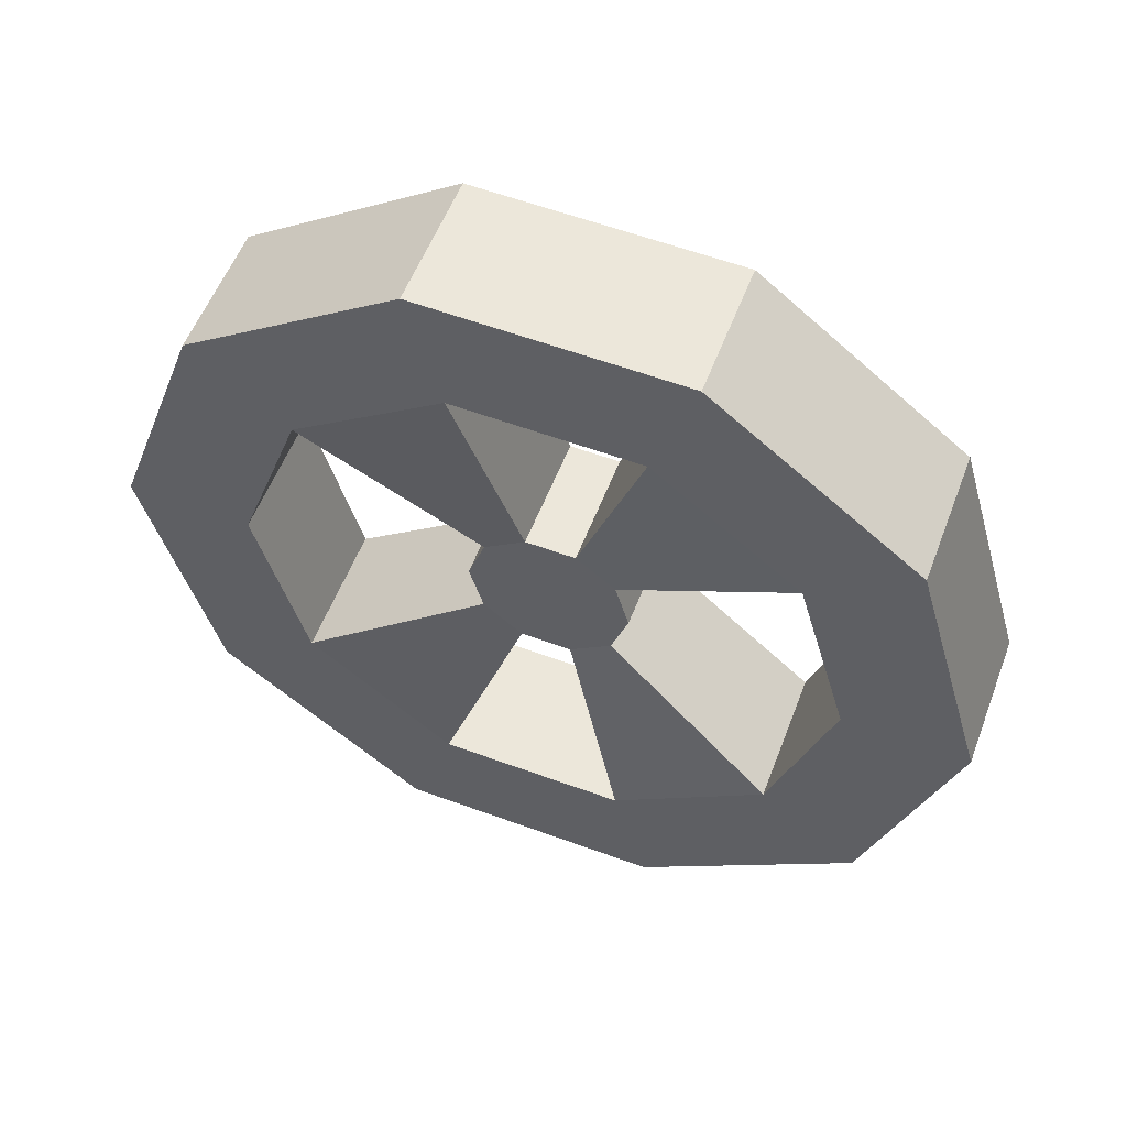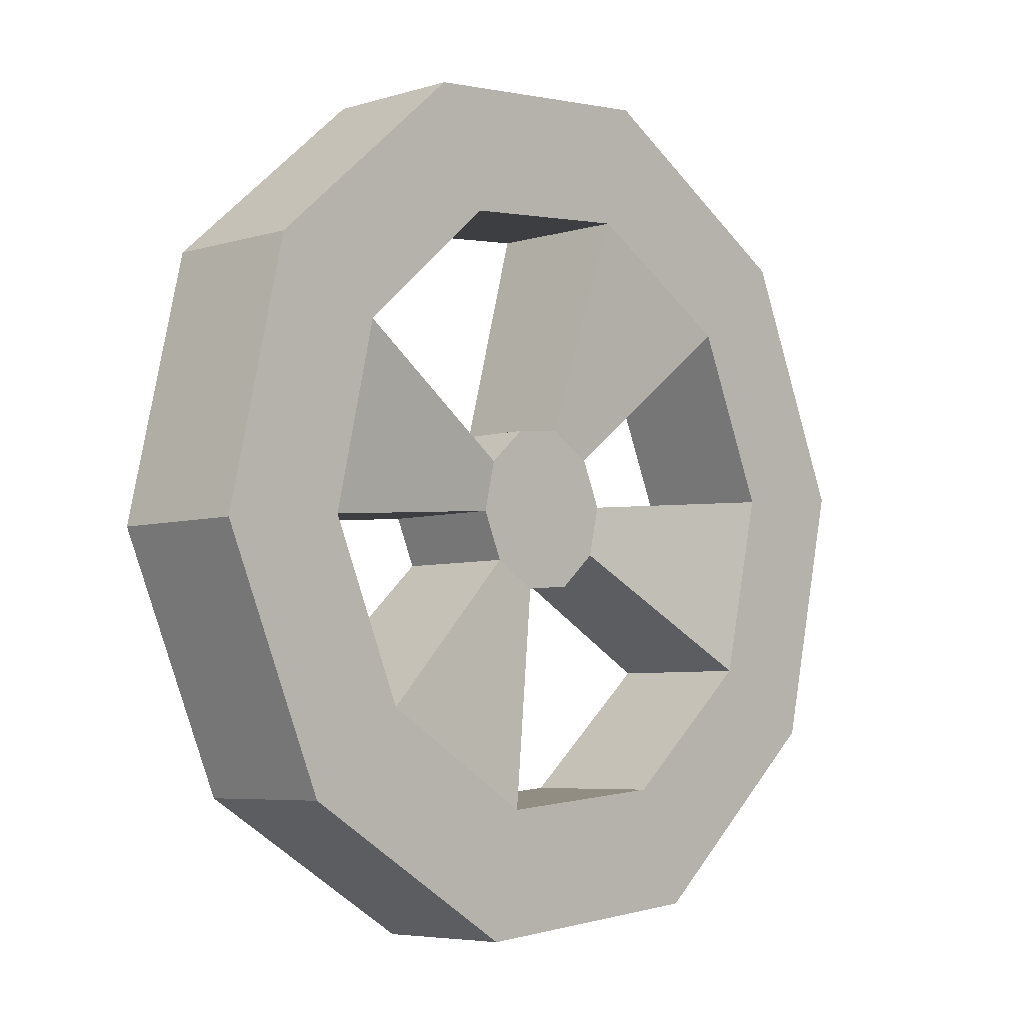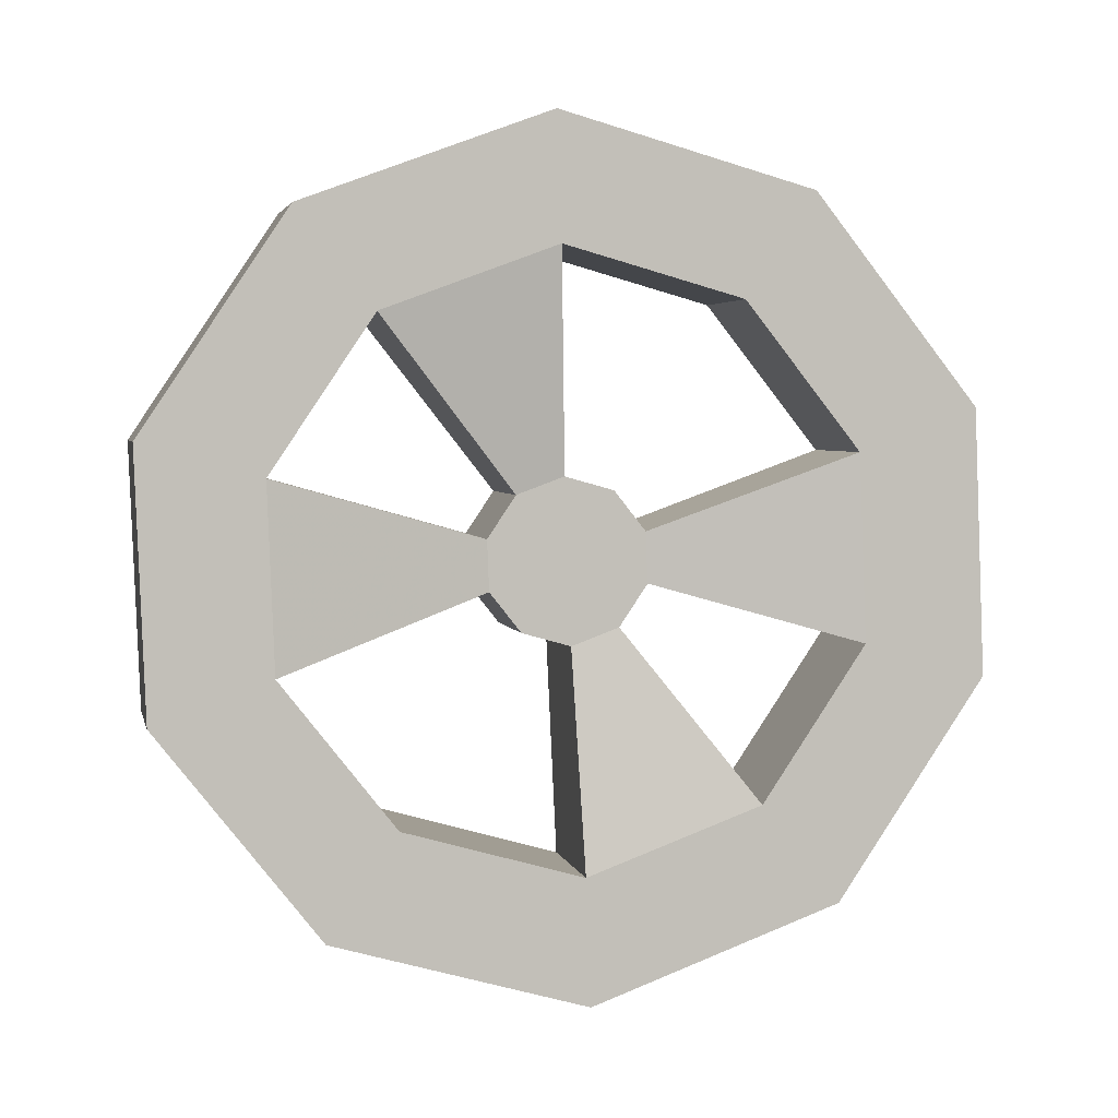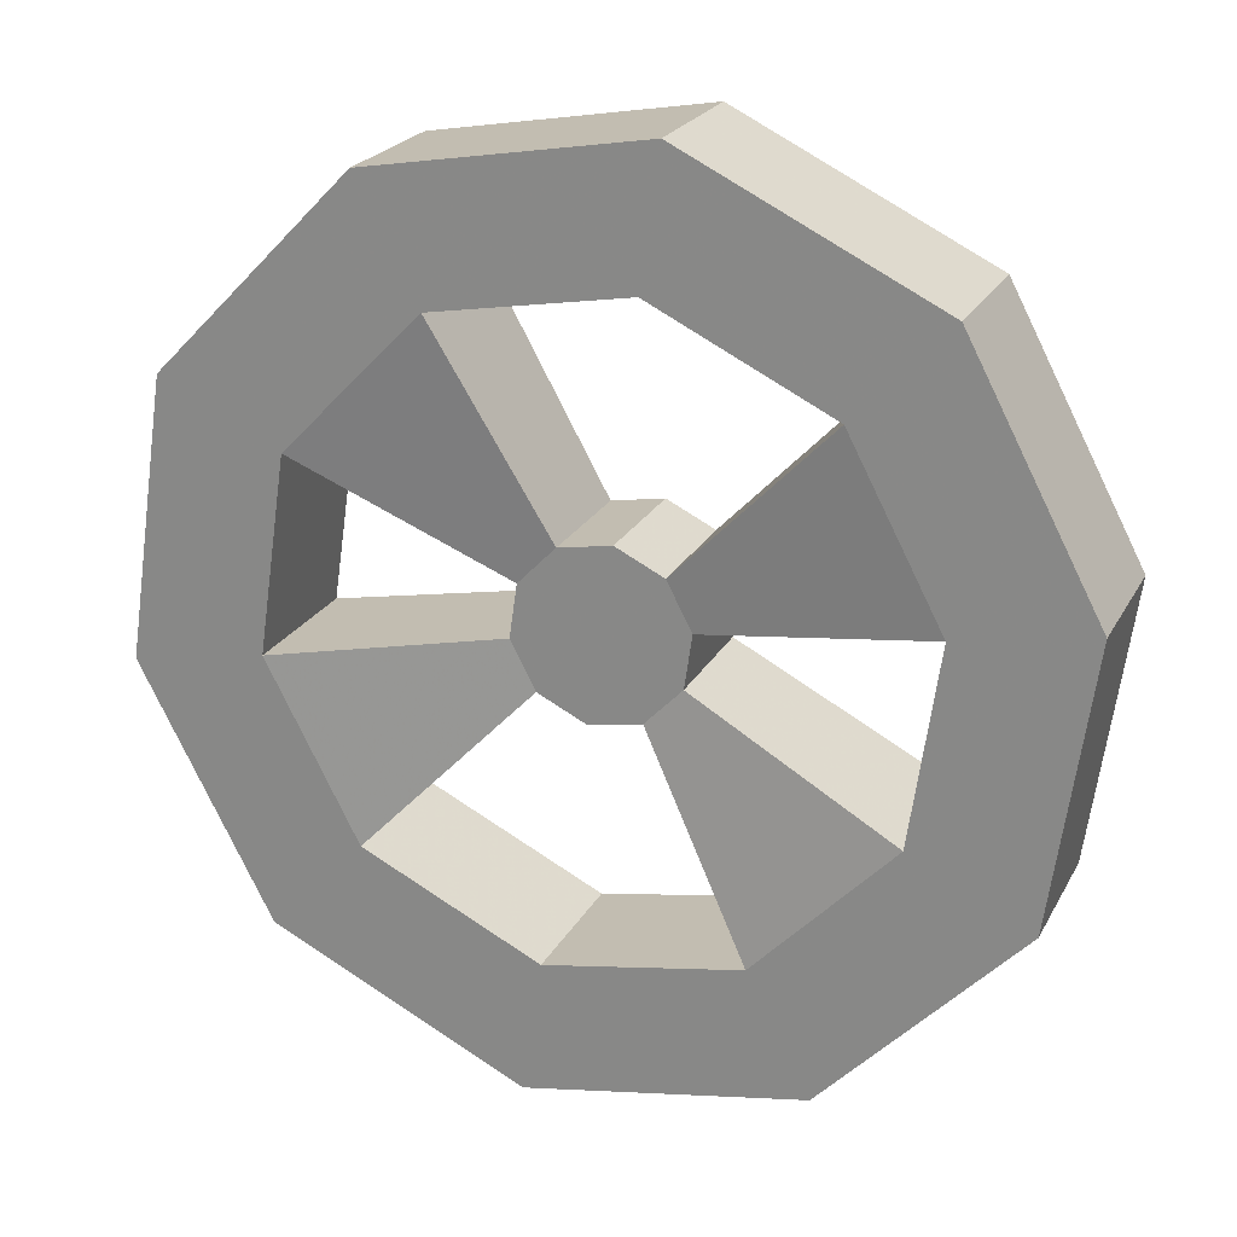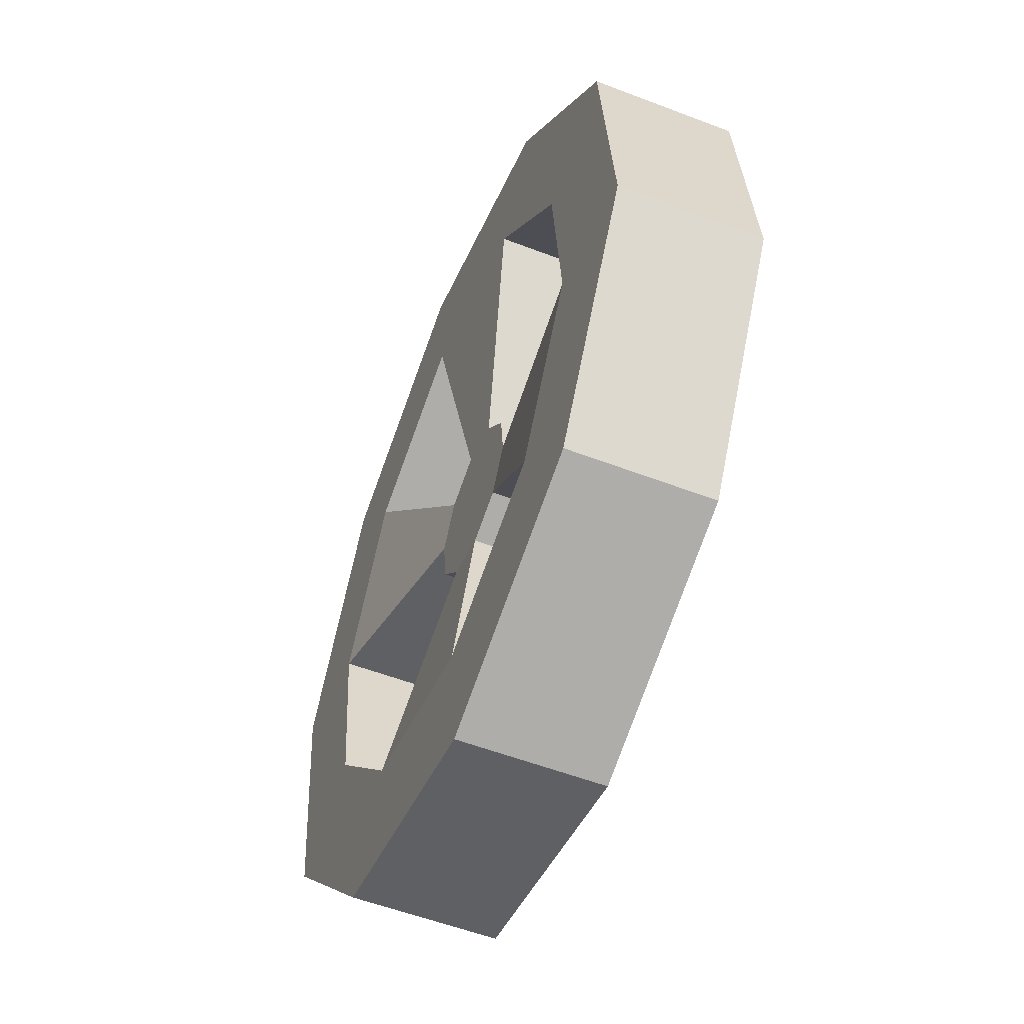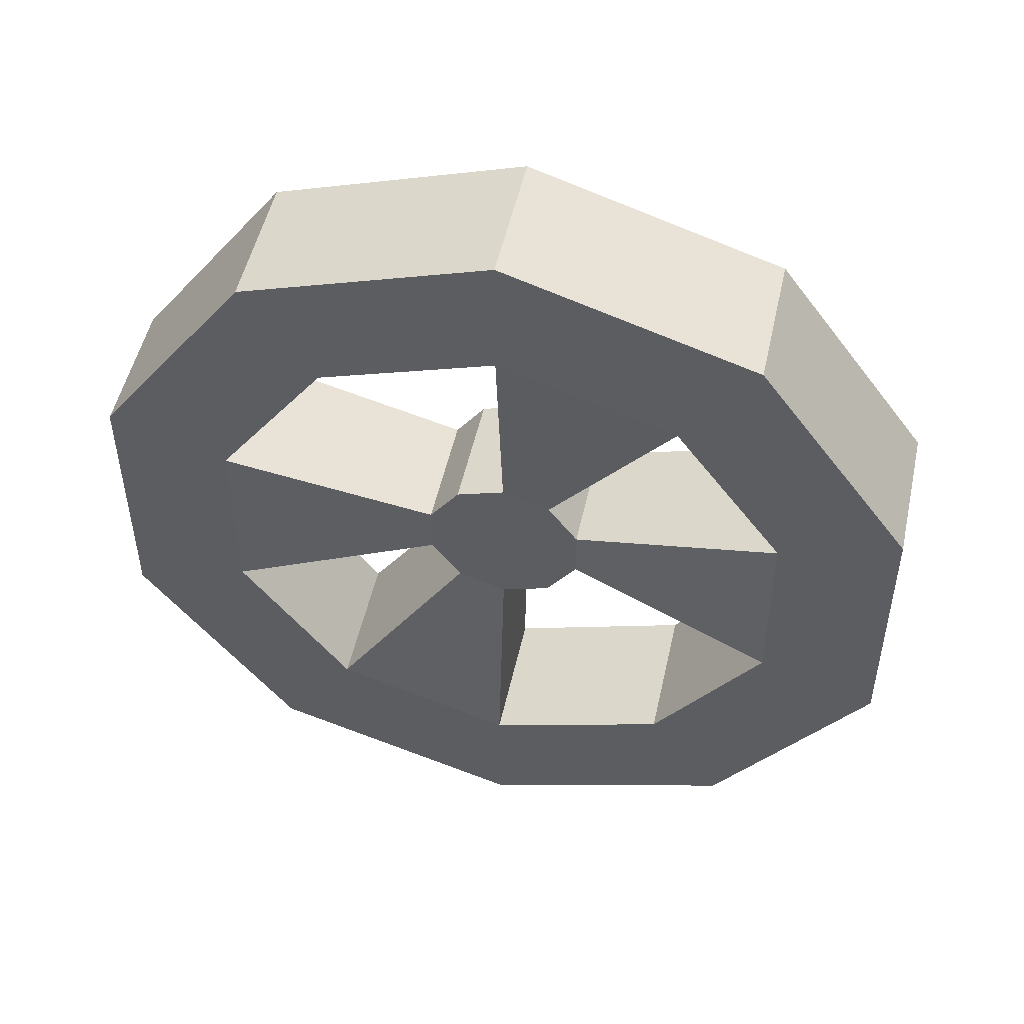
<metadata>
{"format":"obj","ext":"obj","renderer":"f3d","projection":"perspective","resolution":1024,"background":"white","views":[{"elev":-35.0,"azim":-91.8,"up":"+Z"},{"elev":25.0,"azim":129.3,"up":"+Y"},{"elev":-69.7,"azim":144.5,"up":"+Z"},{"elev":44.0,"azim":-157.3,"up":"+Y"},{"elev":13.1,"azim":-98.8,"up":"+Y"},{"elev":-23.0,"azim":-142.1,"up":"+Z"}]}
</metadata>
<code>
o Cylinder
v 1.008 0.8887 -1.06
v 1.111 0.8573 -1.072
v 0.9773 0.6848 -1.136
v 0.9136 0.767 -1.105
v 0.9136 1.161 -0.9587
v 0.9773 1.243 -0.9281
v 1.111 1.071 -0.9923
v 1.008 1.039 -1.004
v 0.7609 1.207 -0.9414
v 0.7609 1.309 -0.9035
v 0.6082 1.161 -0.9587
v 0.5445 1.243 -0.9281
v 0.5138 1.039 -1.004
v 0.4107 1.071 -0.9923
v 0.5138 0.8887 -1.06
v 0.4107 0.8573 -1.072
v 0.6082 0.767 -1.105
v 0.5445 0.6848 -1.136
v 0.7609 0.7205 -1.123
v 0.7609 0.6189 -1.161
v 0.7609 0.9725 -1.003
v 0.7716 0.9692 -1.004
v 0.7716 0.9415 -1.014
v 0.7609 0.9382 -1.015
v 0.8023 0.902 -1.029
v 0.8279 0.935 -1.017
v 0.7783 0.9607 -1.007
v 0.7783 0.9501 -1.011
v 0.7435 0.9607 -1.007
v 0.7501 0.9692 -1.004
v 0.7501 0.9415 -1.014
v 0.7435 0.9501 -1.011
v 0.7609 1.021 -0.9845
v 0.8023 1.009 -0.9892
v 0.7195 1.009 -0.9892
v 0.6939 0.9758 -1.001
v 0.6939 0.935 -1.017
v 0.7195 0.902 -1.029
v 0.7609 0.8894 -1.034
v 0.8279 0.9758 -1.001
v 1.008 0.8462 -0.9461
v 0.9136 0.7245 -0.9914
v 0.9773 0.6423 -1.022
v 1.111 0.8149 -0.9578
v 0.9136 1.118 -0.8447
v 1.008 0.9967 -0.89
v 1.111 1.028 -0.8784
v 0.9773 1.201 -0.8141
v 0.7609 1.165 -0.8274
v 0.7609 1.266 -0.7896
v 0.6082 1.118 -0.8447
v 0.5445 1.201 -0.8141
v 0.5138 0.9967 -0.89
v 0.4107 1.028 -0.8784
v 0.5138 0.8462 -0.9461
v 0.4107 0.8149 -0.9578
v 0.6082 0.7245 -0.9914
v 0.5445 0.6423 -1.022
v 0.7609 0.678 -1.009
v 0.7609 0.5764 -1.047
v 0.7609 0.9359 -0.9044
v 0.7609 0.9016 -0.9172
v 0.7716 0.9049 -0.9159
v 0.7716 0.9326 -0.9056
v 0.8279 0.8984 -0.9184
v 0.8023 0.8654 -0.9306
v 0.7783 0.9135 -0.9127
v 0.7783 0.9241 -0.9088
v 0.7435 0.9241 -0.9088
v 0.7435 0.9135 -0.9127
v 0.7501 0.9049 -0.9159
v 0.7501 0.9326 -0.9056
v 0.8023 0.9721 -0.8909
v 0.7609 0.9847 -0.8862
v 0.7195 0.9721 -0.8909
v 0.6939 0.9391 -0.9032
v 0.6939 0.8984 -0.9184
v 0.7195 0.8654 -0.9306
v 0.7609 0.8528 -0.9353
v 0.8279 0.9391 -0.9032
f 1 2 3 4
f 5 6 7 8
f 9 10 6 5
f 11 12 10 9
f 13 14 12 11
f 15 16 14 13
f 17 18 16 15
f 19 20 18 17
f 2 1 8 7
f 4 3 20 19
f 21 22 23 24
f 26 1 4 25
f 23 22 27 28
f 29 30 31 32
f 21 33 34 22
f 30 35 33 21
f 29 36 35 30
f 32 37 36 29
f 31 38 37 32
f 24 39 38 31
f 31 30 21 24
f 15 37 38 17
f 11 35 36 13
f 8 40 34 5
f 28 26 25 23
f 22 34 40 27
f 27 40 26 28
f 23 25 39 24
f 41 42 43 44
f 45 46 47 48
f 49 45 48 50
f 51 49 50 52
f 53 51 52 54
f 55 53 54 56
f 57 55 56 58
f 59 57 58 60
f 46 41 44 47
f 42 59 60 43
f 61 62 63 64
f 42 41 65 66
f 63 67 68 64
f 69 70 71 72
f 61 64 73 74
f 72 61 74 75
f 69 72 75 76
f 70 69 76 77
f 71 70 77 78
f 62 71 78 79
f 71 62 61 72
f 55 57 78 77
f 51 53 76 75
f 46 45 73 80
f 67 63 66 65
f 64 68 80 73
f 68 67 65 80
f 63 62 79 66
f 25 4 42 66
f 4 19 59 42
f 15 13 53 55
f 5 34 73 45
f 40 8 46 80
f 6 10 50 48
f 35 11 51 75
f 8 1 41 46
f 10 12 52 50
f 37 15 55 77
f 36 37 77 76
f 11 9 49 51
f 16 18 58 56
f 26 40 80 65
f 1 26 65 41
f 18 20 60 58
f 2 7 47 44
f 34 33 74 73
f 7 6 48 47
f 13 36 76 53
f 33 35 75 74
f 17 38 78 57
f 12 14 54 52
f 19 17 57 59
f 14 16 56 54
f 20 3 43 60
f 39 25 66 79
f 38 39 79 78
f 9 5 45 49
f 3 2 44 43

</code>
